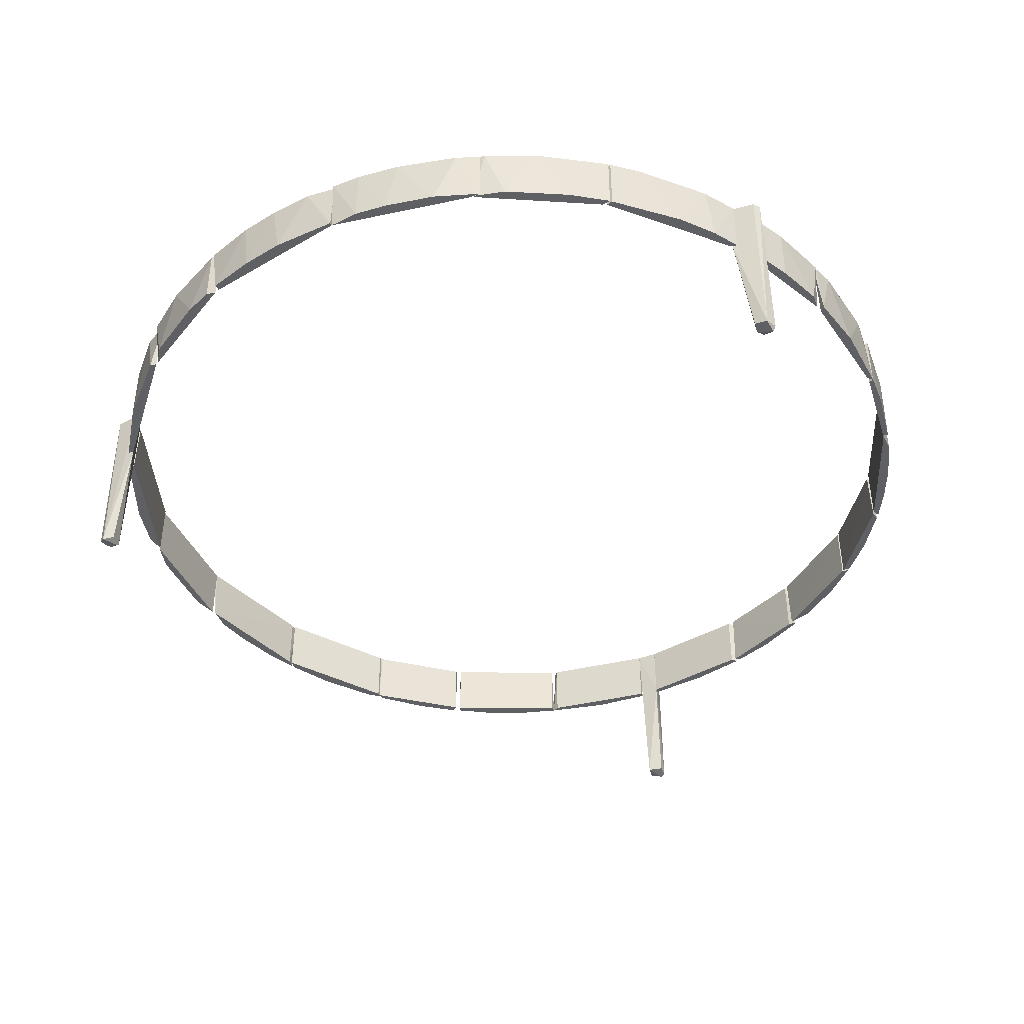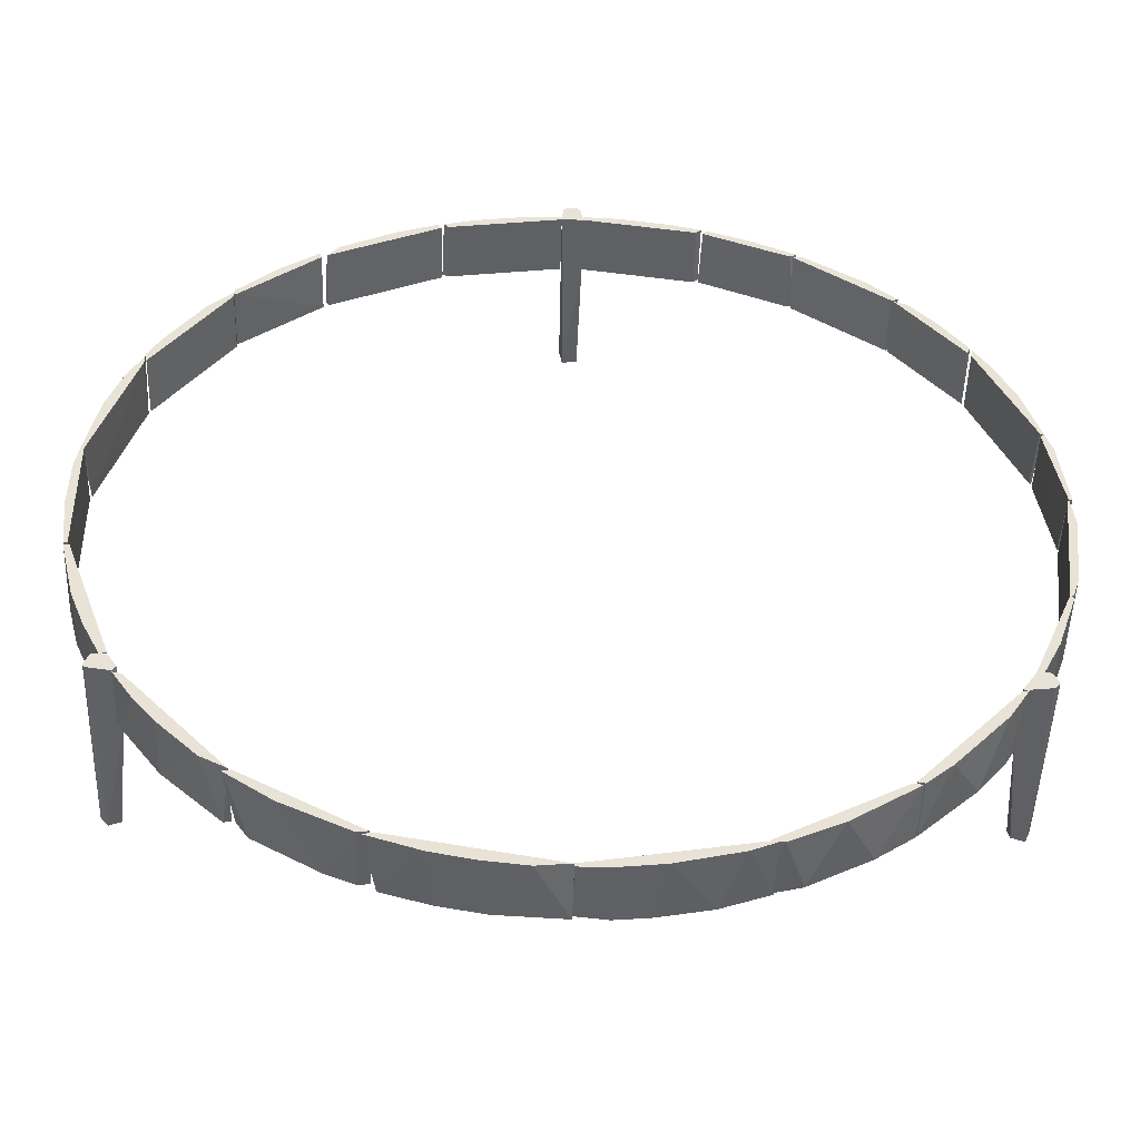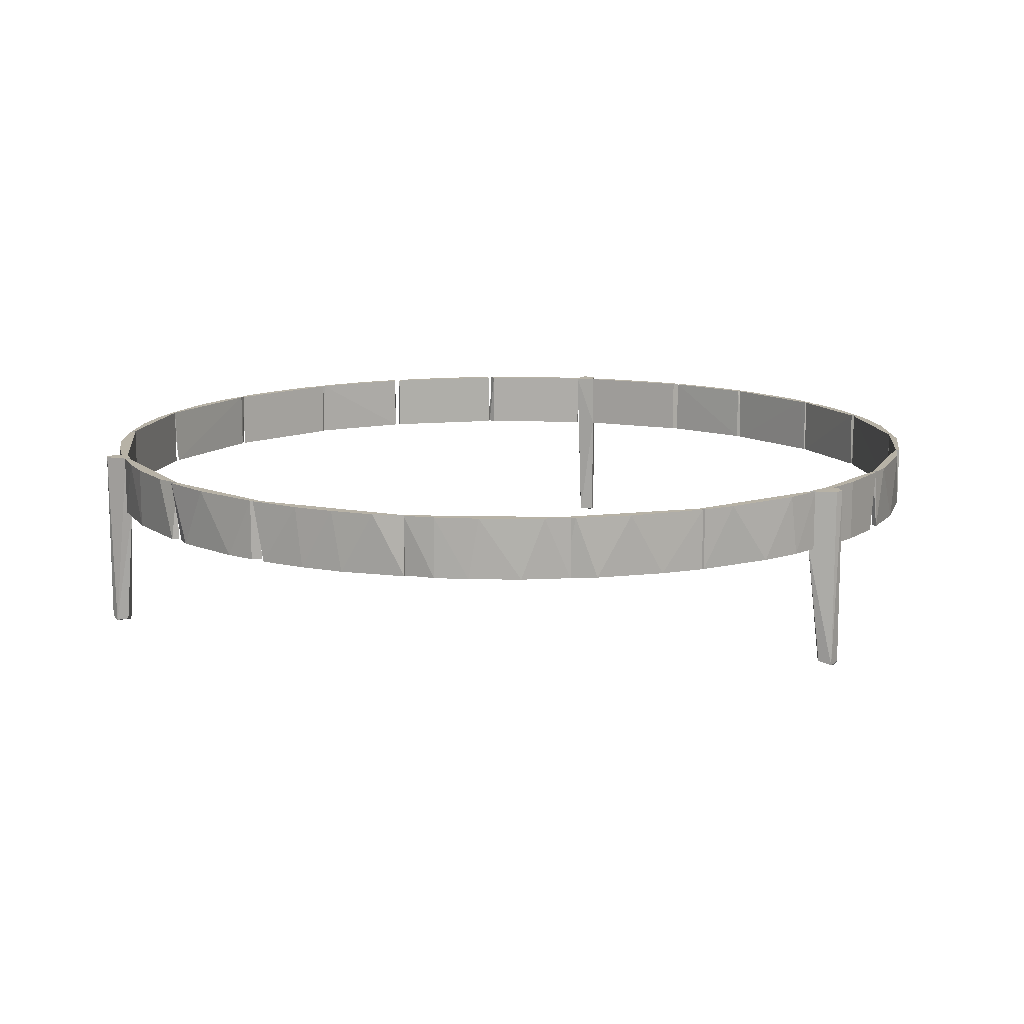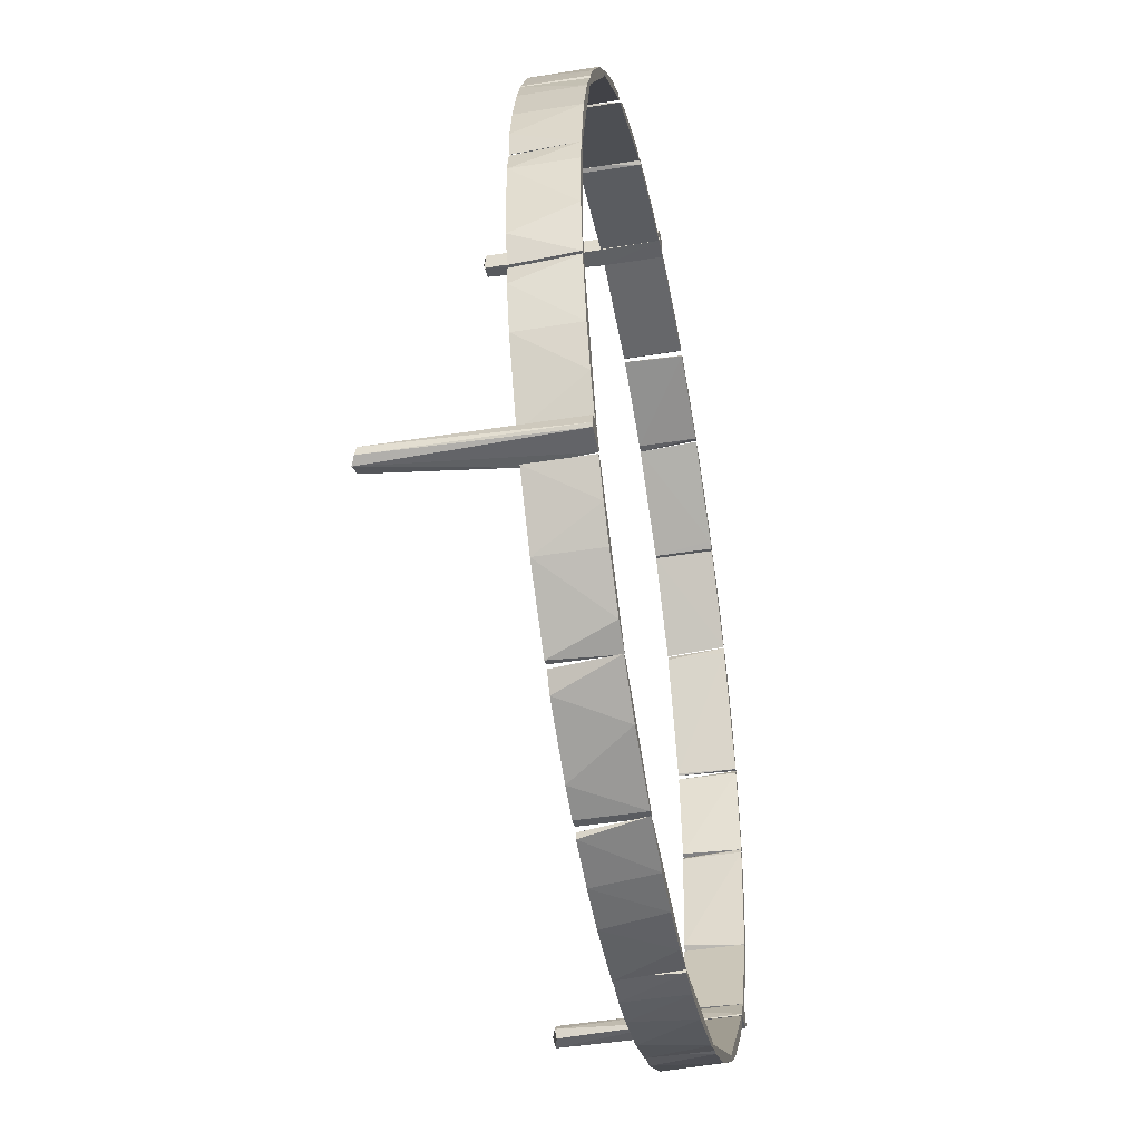
<metadata>
{"format":"obj","ext":"obj","renderer":"f3d","projection":"perspective","resolution":1024,"background":"white","views":[{"elev":-42.1,"azim":-155.2,"up":"+Y"},{"elev":-49.2,"azim":178.4,"up":"+Z"},{"elev":12.4,"azim":-166.6,"up":"+Y"},{"elev":-43.4,"azim":100.8,"up":"+Z"}]}
</metadata>
<code>
o convex_0
v -0.06904 0.000149 -0.03842
v -0.06414 0.03242 -0.0413
v -0.06414 0.03242 -0.04101
v -0.06962 0.03242 -0.03957
v -0.06645 0.03242 -0.03755
v -0.06875 0.000726 -0.04072
v -0.06616 0.001013 -0.03871
v -0.06875 0.03242 -0.04072
v -0.06875 0.001013 -0.03755
v -0.06875 0.03242 -0.03755
v -0.06645 0.001303 -0.04043
v -0.06962 0.001013 -0.03871
v -0.06414 0.02204 -0.0413
v -0.06703 0.001013 -0.03755
v -0.06587 0.02204 -0.03813
f 5 14 15
f 3 2 4
f 3 4 5
f 4 2 8
f 2 6 8
f 6 4 8
f 5 4 10
f 9 5 10
f 1 6 11
f 7 1 11
f 6 1 12
f 4 6 12
f 1 9 12
f 10 4 12
f 9 10 12
f 2 3 13
f 6 2 13
f 11 6 13
f 7 11 13
f 1 7 14
f 9 1 14
f 5 9 14
f 3 5 15
f 13 3 15
f 7 13 15
f 14 7 15
o convex_1
v -0.05262 0.03242 -0.05657
v -0.06501 0.02205 -0.0413
v -0.06501 0.03242 -0.0413
v -0.04714 0.02205 -0.06003
v -0.0578 0.02205 -0.05139
v -0.04714 0.03242 -0.06003
v -0.06385 0.02205 -0.04159
v -0.06155 0.03242 -0.04678
v -0.04829 0.02205 -0.06032
v -0.06385 0.03242 -0.04159
v -0.06241 0.02205 -0.04562
v -0.04829 0.03242 -0.06032
f 21 24 27
f 19 17 20
f 16 18 21
f 19 21 22
f 18 17 22
f 17 19 22
f 18 16 23
f 16 20 23
f 20 16 24
f 19 20 24
f 21 19 24
f 21 18 25
f 22 21 25
f 18 22 25
f 17 18 26
f 20 17 26
f 18 23 26
f 23 20 26
f 16 21 27
f 24 16 27
o convex_10
v -0.07654 0.02205 -0.01046
v -0.07365 0.03242 -0.02055
v -0.07423 0.03242 -0.02055
v -0.07654 0.03242 0.001928
v -0.07365 0.02205 -0.0194
v -0.07625 0.02205 0.001065
v -0.07711 0.03242 -0.003835
v -0.07711 0.02205 0.001928
v -0.07452 0.02205 -0.02026
v -0.07538 0.03242 -0.01709
v -0.07625 0.03242 0.001065
f 31 33 38
f 29 30 31
f 28 32 33
f 31 30 34
f 31 34 35
f 33 31 35
f 28 33 35
f 34 28 35
f 30 29 36
f 32 28 36
f 29 32 36
f 28 34 37
f 34 30 37
f 36 28 37
f 30 36 37
f 29 31 38
f 32 29 38
f 33 32 38
o convex_11
v -0.07365 0.02205 -0.02343
v -0.06645 0.03242 -0.03755
v -0.0676 0.03242 -0.03755
v -0.07365 0.03242 -0.02055
v -0.06645 0.02205 -0.03726
v -0.07336 0.02205 -0.02084
v -0.0676 0.02205 -0.03755
v -0.07077 0.03242 -0.03121
v -0.07423 0.03242 -0.02113
v -0.07077 0.02205 -0.03121
f 46 45 48
f 40 41 42
f 43 40 44
f 40 42 44
f 39 43 44
f 41 40 45
f 43 39 45
f 40 43 45
f 42 41 46
f 41 45 46
f 44 42 47
f 39 44 47
f 42 46 47
f 46 39 47
f 45 39 48
f 39 46 48
o convex_12
v -0.02322 0.03242 0.07369
v -0.03878 0.02205 0.06677
v -0.03878 0.02205 0.06649
v -0.02235 0.02205 0.07311
v -0.03734 0.03242 0.06649
v -0.03043 0.02205 0.0711
v -0.03849 0.03242 0.06706
v -0.02264 0.03242 0.07283
v -0.03734 0.02205 0.06649
v -0.03043 0.03242 0.0711
v -0.02322 0.02205 0.07369
f 49 54 59
f 50 51 52
f 50 52 54
f 51 50 55
f 49 53 55
f 53 51 55
f 50 54 55
f 49 52 56
f 53 49 56
f 53 56 57
f 52 51 57
f 51 53 57
f 56 52 57
f 54 49 58
f 49 55 58
f 55 54 58
f 52 49 59
f 54 52 59
o convex_13
v -0.007947 0.03242 0.07686
v -0.02235 0.02205 0.07398
v -0.02235 0.03242 0.07398
v -0.001894 0.02205 0.07628
v -0.02149 0.03242 0.07311
v -0.001894 0.03242 0.07628
v -0.01198 0.02205 0.07628
v -0.02149 0.02205 0.07311
v -0.001894 0.02205 0.07715
v -0.01688 0.03242 0.07542
v -0.001894 0.03242 0.07715
f 68 65 70
f 62 60 64
f 61 62 64
f 64 60 65
f 63 64 65
f 61 63 66
f 63 61 67
f 64 63 67
f 61 64 67
f 63 65 68
f 60 66 68
f 66 63 68
f 60 62 69
f 62 61 69
f 66 60 69
f 61 66 69
f 65 60 70
f 60 68 70
o convex_14
v -0.04224 0.02205 0.06475
v -0.05377 0.03242 0.05409
v -0.05261 0.03242 0.05496
v -0.04973 0.03242 0.05928
v -0.03792 0.03242 0.0662
v -0.05377 0.02205 0.05409
v -0.03821 0.02205 0.06591
v -0.05492 0.02205 0.05438
v -0.03936 0.03242 0.06649
v -0.04973 0.02205 0.05928
v -0.05492 0.03242 0.05438
f 78 74 81
f 73 72 74
f 73 74 75
f 72 73 76
f 71 76 77
f 73 75 77
f 76 73 77
f 72 76 78
f 76 71 78
f 74 71 79
f 75 74 79
f 71 77 79
f 77 75 79
f 71 74 80
f 74 78 80
f 78 71 80
f 74 72 81
f 72 78 81
o convex_15
v -0.05636 0.03242 0.05294
v -0.06558 0.02205 0.04084
v -0.06558 0.03242 0.04084
v -0.05406 0.02205 0.0538
v -0.06501 0.03242 0.03968
v -0.0604 0.02205 0.04833
v -0.05406 0.03242 0.0538
v -0.0653 0.02205 0.03939
v -0.05521 0.02205 0.05409
v -0.06126 0.03242 0.04717
f 83 87 91
f 84 82 86
f 83 85 87
f 86 82 88
f 85 86 88
f 83 84 89
f 85 83 89
f 86 85 89
f 84 86 89
f 82 87 90
f 87 85 90
f 88 82 90
f 85 88 90
f 82 84 91
f 84 83 91
f 87 82 91
o convex_16
v 0.000988 0.001013 0.07686
v -0.000452 0.000726 0.08003
v -0.000741 0.000436 0.07974
v -0.001893 0.03242 0.07628
v 0.001564 0.03242 0.07945
v 0.001852 0.03242 0.07628
v -0.001317 0.03242 0.07974
v 0.001564 0.001303 0.07945
v -0.001605 0.001013 0.07744
v -0.001605 0.000726 0.07916
v 0.0007 0.03242 0.08003
v -0.001893 0.02204 0.07628
f 100 101 103
f 95 96 97
f 96 95 98
f 94 92 99
f 93 94 99
f 92 97 99
f 97 96 99
f 92 94 100
f 94 93 101
f 93 98 101
f 98 95 101
f 100 94 101
f 98 93 102
f 96 98 102
f 93 99 102
f 99 96 102
f 97 92 103
f 95 97 103
f 92 100 103
f 101 95 103
o convex_17
v 0.01684 0.03242 0.07542
v 0.001853 0.02205 0.07715
v 0.001853 0.02205 0.07628
v 0.0226 0.02205 0.07369
v 0.02145 0.03242 0.07311
v 0.001853 0.03242 0.07628
v 0.01194 0.02205 0.07628
v 0.007908 0.03242 0.07686
v 0.02145 0.02205 0.07311
v 0.02231 0.03242 0.07398
v 0.001853 0.03242 0.07715
f 111 109 114
f 105 106 107
f 108 106 109
f 106 105 109
f 104 108 109
f 105 107 110
f 107 104 110
f 104 109 111
f 105 110 111
f 110 104 111
f 107 106 112
f 108 107 112
f 106 108 112
f 104 107 113
f 108 104 113
f 107 108 113
f 109 105 114
f 105 111 114
o convex_18
v 0.03989 0.03242 0.0662
v 0.0226 0.02205 0.07369
v 0.0226 0.02205 0.07283
v 0.04249 0.02205 0.06447
v 0.04191 0.03242 0.0636
v 0.0226 0.03242 0.07283
v 0.03038 0.03242 0.0711
v 0.03701 0.02205 0.06793
v 0.04191 0.02205 0.0636
v 0.02347 0.03242 0.07369
v 0.02895 0.02205 0.07167
f 124 116 125
f 116 117 118
f 115 118 119
f 119 117 120
f 117 116 120
f 115 119 120
f 115 120 121
f 116 118 122
f 118 115 122
f 115 121 122
f 118 117 123
f 119 118 123
f 117 119 123
f 120 116 124
f 121 120 124
f 121 124 125
f 116 122 125
f 122 121 125
o convex_19
v 0.04364 0.02205 0.06389
v 0.05661 0.03242 0.0515
v 0.05661 0.02205 0.0515
v 0.04278 0.03242 0.06303
v 0.04969 0.03242 0.05928
v 0.05661 0.02205 0.05265
v 0.04278 0.02205 0.06303
v 0.04306 0.03242 0.06418
v 0.04969 0.02205 0.05928
v 0.05661 0.03242 0.05265
v 0.05632 0.03242 0.0515
f 132 129 136
f 127 129 130
f 126 128 131
f 128 127 131
f 128 126 132
f 129 132 133
f 126 130 133
f 130 129 133
f 132 126 133
f 130 126 134
f 131 130 134
f 126 131 134
f 127 130 135
f 131 127 135
f 130 131 135
f 127 128 136
f 129 127 136
f 128 132 136
o convex_2
v -0.04195 0.02205 -0.06493
v -0.02639 0.03242 -0.07185
v -0.02639 0.02205 -0.07185
v -0.04656 0.03242 -0.06032
v -0.03705 0.03242 -0.06781
v -0.04656 0.02205 -0.06032
v -0.03187 0.02205 -0.07041
v -0.048 0.03242 -0.06061
v -0.02639 0.02205 -0.07156
v -0.02841 0.03242 -0.07185
v -0.048 0.02205 -0.06061
v -0.02639 0.03242 -0.07156
f 140 145 148
f 140 138 141
f 137 139 142
f 139 137 143
f 137 141 143
f 141 137 144
f 140 141 144
f 142 140 144
f 139 138 145
f 142 139 145
f 140 142 145
f 138 139 146
f 141 138 146
f 139 143 146
f 143 141 146
f 137 142 147
f 144 137 147
f 142 144 147
f 138 140 148
f 145 138 148
o convex_20
v 0.06698 0.03242 0.03853
v 0.05661 0.02205 0.05208
v 0.05661 0.03242 0.05208
v 0.069 0.02205 0.03248
v 0.06496 0.02205 0.04199
v 0.069 0.03242 0.03248
v 0.05661 0.03242 0.05092
v 0.06065 0.03242 0.04804
v 0.06929 0.02205 0.03421
v 0.05661 0.02205 0.05092
v 0.05892 0.02205 0.05006
v 0.06929 0.03242 0.03421
f 157 154 160
f 150 152 153
f 151 149 154
f 154 152 155
f 150 151 155
f 151 154 155
f 149 151 156
f 153 149 156
f 149 153 157
f 153 152 157
f 152 154 157
f 152 150 158
f 155 152 158
f 150 155 158
f 151 150 159
f 150 153 159
f 156 151 159
f 153 156 159
f 154 149 160
f 149 157 160
o convex_21
v 0.07188 0.02205 0.02844
v 0.07649 0.03242 0.009423
v 0.07592 0.03242 0.009423
v 0.06929 0.03242 0.03363
v 0.07563 0.02205 0.01
v 0.06929 0.02205 0.0319
v 0.07448 0.03242 0.02066
v 0.07592 0.02205 0.01432
v 0.06929 0.03242 0.0319
v 0.07188 0.03242 0.02844
v 0.06958 0.02205 0.03363
v 0.07448 0.02205 0.02066
f 168 167 172
f 162 163 164
f 163 162 165
f 165 161 166
f 162 164 167
f 161 165 168
f 165 162 168
f 162 167 168
f 164 163 169
f 163 165 169
f 165 166 169
f 166 164 169
f 167 164 170
f 161 167 170
f 164 166 171
f 166 161 171
f 161 170 171
f 170 164 171
f 167 161 172
f 161 168 172
o convex_22
v 0.07707 0.02205 0.005099
v 0.07592 0.03242 -0.01334
v 0.07534 0.03242 -0.01334
v 0.07649 0.03242 0.009423
v 0.07592 0.02205 0.009423
v 0.07534 0.02205 -0.01334
v 0.07707 0.03242 -0.00441
v 0.07678 0.02205 -0.008444
v 0.07592 0.03242 0.009423
v 0.07707 0.03242 0.005099
f 179 176 182
f 174 175 176
f 173 176 177
f 177 175 178
f 175 174 178
f 173 177 178
f 174 176 179
f 178 174 180
f 173 178 180
f 179 173 180
f 174 179 180
f 176 175 181
f 177 176 181
f 175 177 181
f 176 173 182
f 173 179 182
o convex_23
v 0.07505 0.02205 -0.01363
v 0.07592 0.03242 -0.01392
v 0.07563 0.03242 -0.01392
v 0.06641 0.02205 -0.03755
v 0.07332 0.02205 -0.02459
v 0.06641 0.03242 -0.03726
v 0.07073 0.03242 -0.03121
v 0.06756 0.02205 -0.03755
v 0.07505 0.03242 -0.01363
v 0.07332 0.03242 -0.02459
v 0.07534 0.02205 -0.0171
v 0.06756 0.03242 -0.03755
f 189 190 194
f 183 186 187
f 186 183 188
f 187 186 190
f 189 187 190
f 183 184 191
f 184 185 191
f 188 183 191
f 185 188 191
f 187 189 192
f 189 184 192
f 184 183 193
f 183 187 193
f 192 184 193
f 187 192 193
f 185 184 194
f 188 185 194
f 186 188 194
f 184 189 194
f 190 186 194
o convex_3
v -0.01285 0.03242 -0.07617
v -0.02754 0.02205 -0.07185
v -0.02754 0.03242 -0.07185
v -0.000165 0.03242 -0.07646
v -0.005353 0.02205 -0.07704
v -0.000165 0.02205 -0.07646
v -0.01976 0.02205 -0.07473
v -0.02552 0.03242 -0.07185
v -0.000165 0.03242 -0.07704
v -0.02351 0.03242 -0.07358
v -0.02552 0.02205 -0.07185
v -0.01112 0.02205 -0.07646
v -0.005353 0.03242 -0.07704
f 199 206 207
f 195 197 198
f 196 199 200
f 199 196 201
f 197 196 202
f 198 197 202
f 200 198 202
f 195 198 203
f 200 199 203
f 198 200 203
f 197 195 204
f 196 197 204
f 195 201 204
f 201 196 204
f 196 200 205
f 202 196 205
f 200 202 205
f 201 195 206
f 199 201 206
f 195 203 207
f 203 199 207
f 206 195 207
o convex_4
v 0.0667 0.000149 -0.03842
v 0.06958 0.03242 -0.03986
v 0.06929 0.03242 -0.04043
v 0.06468 0.03242 -0.04015
v 0.06641 0.03242 -0.03755
v 0.06842 0.000436 -0.04072
v 0.06871 0.001013 -0.03755
v 0.06439 0.02204 -0.04101
v 0.06871 0.03242 -0.03755
v 0.06958 0.001303 -0.03842
v 0.0667 0.000726 -0.03784
v 0.06641 0.000726 -0.04015
v 0.06958 0.001013 -0.03986
v 0.06525 0.03242 -0.04101
f 213 215 221
f 209 210 211
f 209 211 212
f 208 213 214
f 209 212 216
f 212 214 216
f 216 214 217
f 209 216 217
f 212 211 218
f 208 214 218
f 214 212 218
f 211 215 218
f 218 215 219
f 213 208 219
f 215 213 219
f 208 218 219
f 210 209 220
f 213 210 220
f 214 213 220
f 217 214 220
f 209 217 220
f 211 210 221
f 210 213 221
f 215 211 221
o convex_5
v 0.0618 0.03242 -0.04649
v 0.0471 0.02205 -0.06003
v 0.0471 0.03242 -0.06003
v 0.06439 0.02205 -0.04101
v 0.05805 0.02205 -0.0511
v 0.06381 0.03242 -0.04159
v 0.05142 0.03242 -0.05772
v 0.04825 0.02205 -0.06032
v 0.06525 0.02205 -0.0413
v 0.06525 0.03242 -0.0413
v 0.05805 0.03242 -0.0511
f 226 228 232
f 225 223 226
f 222 224 227
f 224 223 227
f 223 225 227
f 224 222 228
f 228 226 229
f 223 224 229
f 226 223 229
f 224 228 229
f 226 222 230
f 225 226 230
f 222 227 231
f 227 225 231
f 230 222 231
f 225 230 231
f 222 226 232
f 228 222 232
o convex_6
v 0.04451 0.02205 -0.0632
v 0.02895 0.03242 -0.07156
v 0.02895 0.02205 -0.07156
v 0.04652 0.03242 -0.06032
v 0.02721 0.02205 -0.07127
v 0.04018 0.03242 -0.06608
v 0.04652 0.02205 -0.06032
v 0.02721 0.03242 -0.07127
v 0.04796 0.03242 -0.06061
v 0.03385 0.02205 -0.06954
f 234 238 242
f 235 233 237
f 234 235 237
f 234 236 238
f 237 233 239
f 236 237 239
f 236 234 240
f 237 236 240
f 234 237 240
f 233 238 241
f 238 236 241
f 239 233 241
f 236 239 241
f 233 235 242
f 235 234 242
f 238 233 242
o convex_7
v 0.01972 0.03242 -0.07473
v -0.000165 0.02205 -0.07646
v -0.000165 0.03242 -0.07646
v 0.02635 0.02205 -0.07156
v 0.01108 0.02205 -0.07646
v 0.02635 0.03242 -0.07156
v 0.005315 0.03242 -0.07704
v 0.02635 0.02205 -0.07271
v 0.02837 0.03242 -0.07185
v -0.000165 0.02205 -0.07704
v 0.01856 0.02205 -0.07502
v 0.01281 0.03242 -0.07617
f 253 247 254
f 245 244 246
f 246 244 247
f 243 245 248
f 245 246 248
f 245 243 249
f 246 247 250
f 243 248 251
f 248 246 251
f 250 243 251
f 246 250 251
f 244 245 252
f 247 244 252
f 245 249 252
f 249 247 252
f 243 250 253
f 250 247 253
f 249 243 254
f 247 249 254
f 243 253 254
o convex_8
v -0.06904 0.02205 0.03478
v -0.07423 0.03242 0.01836
v -0.07481 0.03242 0.01836
v -0.06587 0.03242 0.04026
v -0.06558 0.02205 0.03881
v -0.07423 0.02205 0.01836
v -0.07192 0.03242 0.02844
v -0.07423 0.02205 0.02153
v -0.06558 0.03242 0.03881
v -0.07394 0.02205 0.01865
v -0.06616 0.02205 0.03997
v -0.06847 0.03242 0.03594
v -0.07192 0.02205 0.02844
f 261 262 267
f 256 257 258
f 257 256 260
f 259 255 260
f 258 257 261
f 260 255 262
f 257 260 262
f 261 257 262
f 256 258 263
f 258 259 263
f 263 259 264
f 260 256 264
f 259 260 264
f 256 263 264
f 255 259 265
f 259 258 265
f 258 261 266
f 261 255 266
f 255 265 266
f 265 258 266
f 255 261 267
f 262 255 267
o convex_9
v -0.07509 0.02205 0.01807
v -0.07654 0.03242 0.00193
v -0.07711 0.03242 0.00193
v -0.07481 0.03242 0.01836
v -0.07625 0.02205 0.002219
v -0.07423 0.03242 0.01749
v -0.07682 0.02205 0.007696
v -0.07423 0.02205 0.01749
v -0.07596 0.03242 0.01432
v -0.07711 0.02205 0.00193
f 272 274 277
f 269 270 271
f 272 269 273
f 269 271 273
f 272 268 274
f 271 268 275
f 268 272 275
f 272 273 275
f 273 271 275
f 271 270 276
f 268 271 276
f 270 274 276
f 274 268 276
f 270 269 277
f 269 272 277
f 274 270 277

</code>
